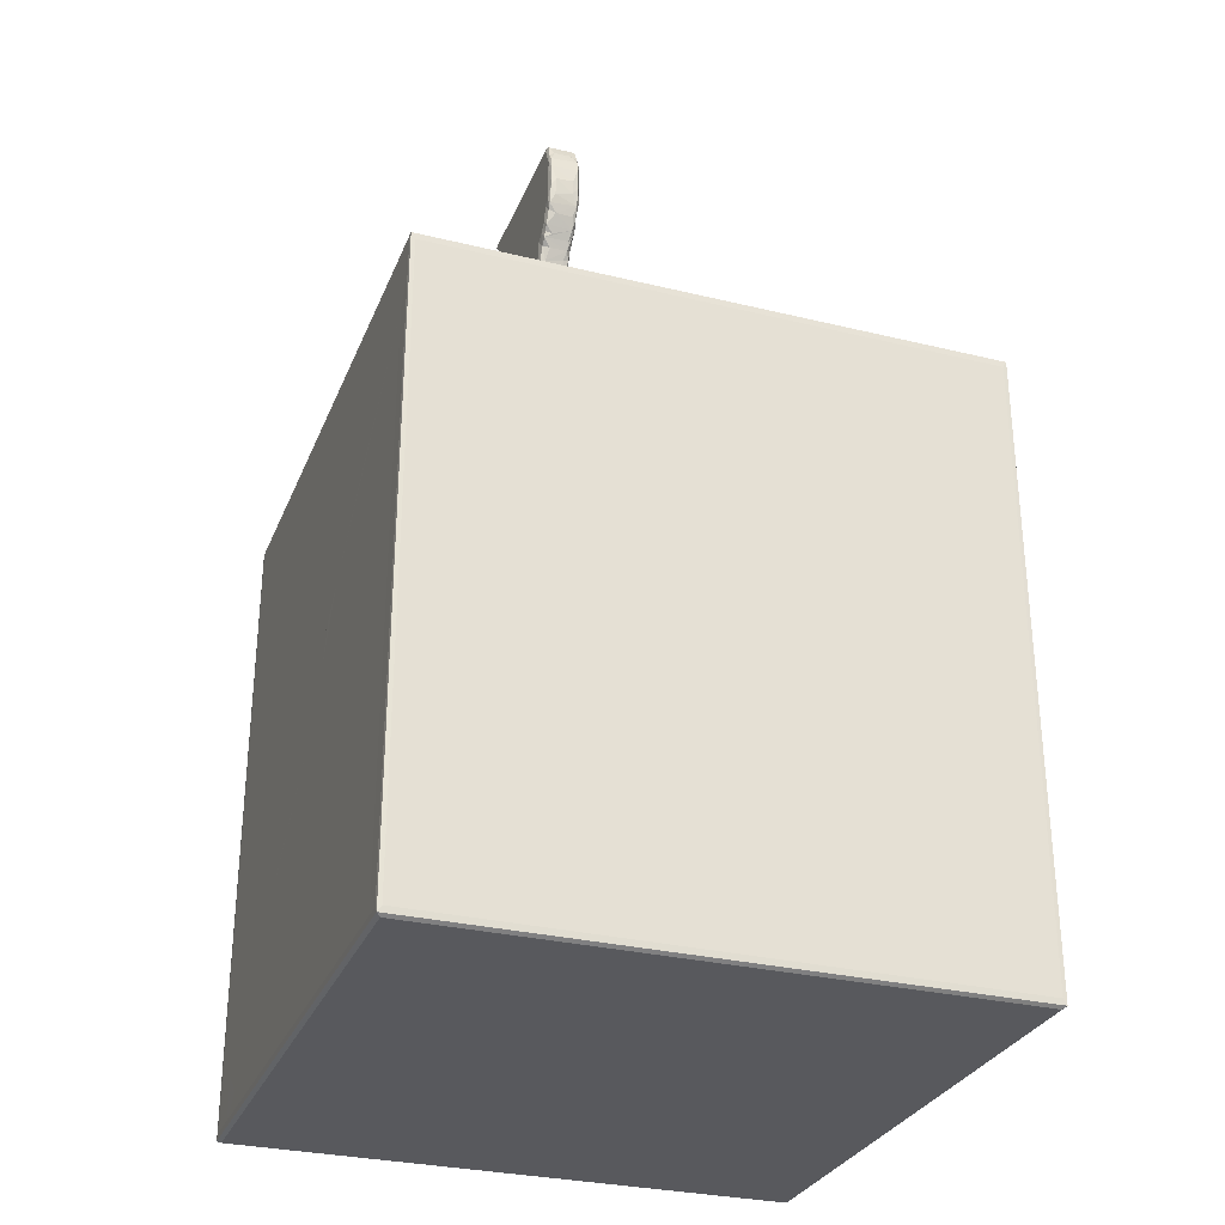
<metadata>
{"format":"obj","ext":"obj","renderer":"f3d","projection":"perspective","resolution":1024,"background":"white","views":[{"elev":-29.8,"azim":-109.6,"up":"+Z"}]}
</metadata>
<code>
v 72.2 2.824 0.01807
v 72.2 2.871 0.01766
v 72.2 2.855 0.06278
v 72.23 2.821 0.06679
v 72.23 2.853 -0.0004837
v 72.2 2.854 1.327
v 73.84 2.821 0.06363
v 72.2 2.824 2.263
v 72.2 4.976 0.06313
v 72.23 5.005 -0.0004948
v 74.1 2.853 -0.0004987
v 74.61 2.824 0.01764
v 72.23 2.821 2.141
v 72.2 2.854 3.29
v 72.2 4.819 2.675
v 74.83 2.821 2.456
v 72.23 2.821 3.723
v 72.2 2.854 4.927
v 72.2 2.824 4.979
v 72.23 2.821 4.931
v 72.2 7.287 4.928
v 72.23 2.854 5
v 72.63 3.268 5
v 72.54 3.502 5
v 72.23 3.963 5
v 72.42 3.94 5
v 73.4 3.584 4.999
v 73.99 2.853 5
v 72.9 4.043 5
v 73.16 4.048 5
v 73.47 3.823 5
v 73.34 3.951 5
v 72.34 4.629 5
v 72.23 5.429 5
v 72.56 5.111 5
v 72.67 4.316 5
v 72.95 4.423 5
v 73.32 4.624 5
v 73.11 4.955 5
v 73.9 3.803 5
v 74.65 3.288 5
v 74.51 3.613 5
v 73.51 4.301 5
v 73.72 4.176 5
v 73.9 5.008 5
v 73.43 5.085 5
v 74.14 4.078 4.999
v 74.32 4.183 5
v 74.57 3.97 4.999
v 74.44 4.762 5
v 74.38 5.551 5
v 72.2 7.288 0.06347
v 72.2 7.319 0.01778
v 72.23 7.289 -0.0004798
v 73.87 7.289 -0.0004974
v 72.2 7.288 2.459
v 72.23 7.321 0.06075
v 72.37 7.321 0.2124
v 72.23 7.321 2.557
v 74.69 7.319 0.01755
v 76.66 4.604 -0.0004948
v 76.66 7.289 -0.0004974
v 74.17 7.321 0.06225
v 76.12 7.321 0.213
v 74.46 7.321 2.132
v 75.34 7.321 1.349
v 72.2 7.319 2.534
v 72.36 7.321 4.456
v 73.83 7.321 3.122
v 73.24 7.321 3.687
v 74.12 7.321 2.623
v 74.45 7.321 2.535
v 74.02 7.321 2.942
v 73.62 7.321 3.375
v 72.2 7.318 4.979
v 72.66 6.09 5
v 72.41 6.264 5
v 72.82 5.599 5
v 73.11 5.786 5
v 73.06 6.042 5
v 72.97 6.347 5
v 72.23 7.321 4.642
v 72.76 7.321 4.154
v 72.64 7.321 4.51
v 72.23 7.321 4.929
v 73.1 7.321 4.012
v 74.34 7.321 4.932
v 72.23 7.289 5
v 72.56 6.953 5
v 72.69 6.664 5
v 72.97 7.141 4.999
v 73.32 6.75 5
v 73.57 5.551 5
v 73.41 6.019 5
v 73.64 5.552 5
v 74.05 5.551 5
v 73.65 5.639 5.028
v 73.73 5.613 5.032
v 73.69 5.669 5.063
v 73.75 5.647 5.09
v 73.76 5.723 5.179
v 73.75 5.67 5.153
v 73.81 5.656 5.177
v 73.8 5.675 5.282
v 73.82 5.656 5.25
v 73.82 5.72 5.349
v 73.83 5.67 5.337
v 73.82 5.688 6.164
v 73.77 5.72 6.303
v 73.77 5.675 6.319
v 73.84 5.656 6.231
v 73.85 5.671 6.115
v 73.48 6.43 5
v 73.57 5.942 5
v 73.64 5.864 5.022
v 73.66 5.94 5.021
v 73.65 6.033 5
v 73.69 5.905 5.064
v 73.74 5.855 5.139
v 73.8 5.892 5.283
v 73.75 5.963 5.033
v 73.75 5.922 5.091
v 73.73 6.032 5
v 73.75 5.898 5.153
v 73.81 5.907 5.177
v 73.85 5.906 5.298
v 73.84 5.856 5.386
v 73.83 5.898 5.325
v 74.02 6.39 5
v 73.81 5.896 6.198
v 73.78 5.86 6.271
v 73.83 5.837 6.129
v 73.84 5.893 6.15
v 73.84 5.906 6.23
v 74.48 5.613 5.032
v 73.89 5.656 5.337
v 73.85 5.721 5.459
v 73.86 5.675 5.448
v 73.9 5.656 5.436
v 73.88 5.675 5.615
v 75.24 5.648 5.092
v 75.09 5.656 6.297
v 73.89 5.674 5.789
v 73.91 5.656 5.891
v 73.87 5.717 5.953
v 73.87 5.674 5.983
v 73.85 5.72 6.067
v 73.89 5.656 6.177
v 73.8 5.656 6.424
v 74.32 6.032 5
v 73.87 5.893 5.534
v 73.9 5.906 5.443
v 73.86 5.894 5.431
v 74.51 5.907 5.78
v 74.51 6.342 5
v 73.88 5.895 5.692
v 73.88 5.894 5.837
v 73.88 5.856 5.906
v 73.91 5.906 5.857
v 73.86 5.858 6.019
v 73.87 5.895 6.048
v 73.89 5.907 6.216
v 74.28 6.705 5
v 73.91 7.318 4.979
v 75.98 7.289 5
v 74.52 6.577 5.001
v 73.65 5.685 6.516
v 73.6 5.7 6.606
v 73.62 5.67 6.603
v 73.67 5.656 6.554
v 73.69 5.665 6.49
v 73.7 5.7 6.438
v 73.73 5.697 6.371
v 73.76 5.665 6.401
v 73.71 5.684 6.431
v 73.73 5.656 6.483
v 73.57 5.678 6.692
v 73.59 5.655 6.733
v 73.65 5.656 6.663
v 73.55 5.72 6.789
v 73.55 5.675 6.849
v 73.54 5.721 6.903
v 73.55 5.675 7.032
v 73.59 5.656 7.089
v 73.57 5.676 7.127
v 73.6 5.728 7.204
v 73.6 5.67 7.176
v 73.67 5.656 7.249
v 73.64 5.678 7.285
v 73.68 5.72 7.305
v 73.73 5.72 7.313
v 73.73 5.674 7.295
v 73.65 5.896 6.52
v 73.6 5.836 6.609
v 73.68 5.838 6.467
v 73.69 5.893 6.483
v 73.67 5.907 6.556
v 73.73 5.838 6.371
v 73.7 5.893 6.435
v 73.75 5.893 6.388
v 73.8 5.907 6.456
v 73.74 5.907 6.496
v 73.55 5.858 6.755
v 73.57 5.896 6.678
v 73.53 5.855 6.896
v 73.61 5.893 6.634
v 73.59 5.907 6.716
v 73.65 5.907 6.7
v 73.55 5.895 6.845
v 73.55 5.892 7.018
v 73.56 5.892 7.11
v 73.59 5.856 7.194
v 73.59 5.906 7.087
v 73.59 5.898 7.165
v 73.67 5.907 7.25
v 73.64 5.892 7.276
v 73.68 5.856 7.305
v 73.67 5.895 7.294
v 73.73 5.857 7.312
v 74.83 5.656 7.082
v 74.92 5.656 7.251
v 74.83 5.907 6.663
v 74.96 5.895 7.294
v 75.02 5.857 7.312
v 76.66 2.821 0.06233
v 76.66 2.853 -0.0004936
v 76.69 2.824 0.01769
v 76.7 2.853 0.05843
v 76.7 2.852 1.469
v 76.7 4.436 0.2124
v 76.7 4.453 0.06187
v 76.69 4.984 0.01766
v 76.7 5.366 1.791
v 76.7 5.94 1.364
v 76.66 2.821 4.93
v 76.69 2.824 2.58
v 76.7 2.852 3.172
v 76.7 4.324 3.145
v 76.7 4.637 2.958
v 76.7 3.783 3.736
v 76.7 5.067 2.455
v 76.7 4.833 2.622
v 76.7 5.328 2.199
v 76.7 4.168 3.423
v 76.69 2.824 4.979
v 75.07 3.446 5
v 75.02 3.782 5
v 75.99 2.853 5
v 75.59 3.114 5
v 75.48 3.332 5
v 75.55 3.864 5
v 75.23 3.943 5
v 75.92 3.899 5
v 74.77 4.589 5
v 75 4.603 5
v 74.9 5.551 5
v 75.31 4.933 5
v 75.6 4.21 5
v 75.53 4.761 5
v 75.33 5.552 5
v 75.66 5.36 5
v 76.7 3.251 4.506
v 76.7 2.856 4.679
v 76.7 2.851 4.932
v 76.7 3.495 4.155
v 76.7 3.93 3.974
v 76 3.103 5
v 76.31 3.477 5
v 76.01 3.399 5
v 76.49 3.83 5
v 76.66 2.854 5.001
v 76.7 7.165 4.932
v 76.08 4.365 5
v 76.12 4.791 5
v 76.36 4.295 5
v 76.52 4.8 5
v 75.84 4.968 5
v 76.27 5.442 5
v 76.54 6.161 5
v 76.33 7.321 0.06338
v 76.06 7.321 0.6133
v 75.73 7.321 0.9246
v 75.79 7.321 1.209
v 76.7 6.227 0.9711
v 76.69 7.318 0.01748
v 76.7 6.709 0.2466
v 76.7 6.548 0.7905
v 76.35 7.321 0.385
v 76.7 7.288 0.06318
v 76.7 7.175 0.3391
v 76.7 6.887 0.5929
v 76.66 7.321 0.05895
v 75.09 7.321 1.58
v 74.99 7.321 1.815
v 74.77 7.321 2.213
v 76.66 7.321 4.931
v 76.7 5.698 1.749
v 76.7 6.244 1.432
v 76.69 7.318 4.967
v 76.7 7.289 4.93
v 75.24 5.656 5.178
v 75.24 5.551 5
v 75.24 5.613 5.033
v 75.38 5.656 5.512
v 75.24 5.656 6.057
v 75.27 5.963 5.033
v 75.24 5.922 5.092
v 74.88 6.033 5
v 74.94 5.906 5.491
v 74.96 6.555 5
v 75.32 6.032 5
v 75.24 5.906 5.177
v 75.38 5.906 5.494
v 75.01 5.907 6.431
v 75.3 5.906 6.052
v 75.33 5.906 5.858
v 75.09 5.906 6.352
v 75.16 5.906 6.273
v 75.41 5.631 5
v 75.31 5.645 5.03
v 75.29 5.666 5.098
v 75.31 5.716 5.102
v 75.34 5.738 5.04
v 75.41 5.712 5
v 75.3 5.67 5.193
v 75.31 5.72 5.174
v 75.31 5.656 5.27
v 75.34 5.693 5.242
v 75.35 5.674 5.284
v 75.32 5.656 5.418
v 75.4 5.725 5.432
v 75.38 5.67 5.425
v 75.41 5.952 5
v 75.8 6.117 5
v 75.4 5.677 5.474
v 75.41 5.676 5.578
v 75.32 5.656 5.817
v 75.3 5.656 6.046
v 75.38 5.656 5.812
v 75.37 5.677 5.894
v 75.16 5.656 6.216
v 75.22 5.656 6.202
v 75.39 5.732 5.922
v 75.33 5.671 6.085
v 75.33 5.703 6.092
v 75.29 5.677 6.122
v 75.25 5.671 6.238
v 75.25 5.696 6.24
v 75.31 5.742 6.142
v 75.41 5.674 5.715
v 75.42 5.724 5.7
v 75.4 5.672 5.847
v 75.31 5.906 5.272
v 75.31 5.856 5.102
v 75.34 5.891 5.04
v 75.31 5.857 5.174
v 75.33 5.892 5.231
v 75.29 5.91 5.067
v 75.33 5.958 5.02
v 75.41 6.03 5
v 75.3 5.898 5.181
v 75.38 5.852 5.383
v 75.37 5.896 5.401
v 75.27 6.529 5
v 75.39 6.269 5
v 75.4 5.894 5.459
v 75.42 5.895 5.59
v 75.38 5.906 5.804
v 75.36 5.897 5.927
v 75.23 5.906 6.186
v 75.37 5.854 5.992
v 75.39 5.876 5.915
v 75.3 5.873 6.155
v 75.33 5.891 6.077
v 75.28 5.897 6.153
v 75.42 5.857 5.71
v 75.4 5.892 5.838
v 75.35 7.097 4.999
v 75.25 6.792 5.001
v 76.65 7.318 4.979
v 75.91 7.01 5
v 76.24 6.886 5
v 76.04 5.77 5
v 76.21 6.341 5
v 76.66 6.513 5
v 76.66 7.289 5
v 76.69 7.274 4.979
v 74.84 5.656 6.618
v 74.93 5.656 6.457
v 74.9 5.655 6.596
v 75.01 5.656 6.377
v 75.08 5.656 6.369
v 75 5.656 6.449
v 74.98 5.677 6.517
v 75.06 5.677 6.435
v 75.03 5.67 6.484
v 75.04 5.697 6.493
v 75.08 5.742 6.453
v 75 5.742 6.535
v 74.88 5.677 6.681
v 74.82 5.656 6.818
v 74.85 5.674 6.803
v 74.86 5.719 6.824
v 74.89 5.742 6.7
v 74.92 5.671 6.632
v 74.93 5.702 6.619
v 74.85 5.656 7.179
v 74.98 5.674 7.295
v 75.02 5.718 7.313
v 74.85 5.675 6.941
v 74.86 5.675 7.027
v 74.88 5.678 7.099
v 74.92 5.67 7.193
v 74.92 5.72 7.172
v 74.95 5.699 7.222
v 75.01 5.672 7.298
v 75.02 5.733 7.298
v 74.93 5.906 6.49
v 74.82 5.907 6.897
v 75.08 5.876 6.453
v 75.02 5.874 6.517
v 74.98 5.901 6.51
v 75.06 5.901 6.429
v 75.04 5.889 6.487
v 74.87 5.857 6.768
v 74.89 5.876 6.699
v 74.85 5.856 6.854
v 74.89 5.904 6.647
v 74.86 5.894 6.766
v 74.92 5.889 6.637
v 74.96 5.857 6.587
v 74.95 5.895 6.575
v 74.85 5.907 7.159
v 74.92 5.907 7.251
v 74.87 5.857 7.03
v 74.85 5.894 6.953
v 74.89 5.856 7.109
v 74.92 5.856 7.172
v 74.87 5.895 7.08
v 74.91 5.898 7.18
v 75.02 5.888 7.303
v 74.97 5.897 7.247
v 75.15 5.656 6.287
v 75.14 5.677 6.355
v 75.21 5.677 6.273
v 75.19 5.674 6.324
v 75.22 5.742 6.289
v 75.16 5.742 6.373
v 75.11 5.67 6.404
v 75.12 5.697 6.413
v 75.21 5.874 6.301
v 75.15 5.874 6.38
v 75.14 5.901 6.348
v 75.21 5.901 6.267
v 75.19 5.889 6.324
v 75.11 5.889 6.407
v 75.25 5.888 6.242
f 1 3 2
f 1 2 5
f 1 6 3
f 1 7 4
f 1 8 6
f 1 4 8
f 6 9 3
f 1 12 7
f 1 5 12
f 12 5 11
f 5 10 11
f 2 10 5
f 2 3 9
f 8 4 13
f 4 7 13
f 8 14 6
f 9 6 15
f 7 16 13
f 8 13 17
f 6 14 15
f 13 16 17
f 8 19 14
f 8 17 19
f 19 18 14
f 19 17 20
f 15 14 18
f 22 23 24
f 19 22 25
f 18 19 21
f 22 24 25
f 25 24 26
f 22 28 27
f 22 27 23
f 19 28 22
f 24 29 26
f 23 30 24
f 24 30 29
f 27 31 23
f 23 32 30
f 23 31 32
f 25 26 33
f 33 35 34
f 26 29 36
f 36 29 37
f 29 30 37
f 26 36 33
f 33 36 35
f 36 37 35
f 37 39 35
f 37 38 39
f 17 16 20
f 27 40 31
f 27 41 40
f 28 41 27
f 41 42 40
f 32 31 43
f 37 30 38
f 30 32 38
f 32 43 38
f 31 40 44
f 31 44 43
f 39 38 46
f 38 43 46
f 43 44 46
f 46 44 45
f 44 40 45
f 40 47 45
f 40 42 47
f 47 42 48
f 45 47 50
f 47 48 50
f 48 49 50
f 45 50 51
f 2 9 53
f 2 53 10
f 53 54 10
f 53 9 52
f 10 54 55
f 52 56 53
f 57 59 58
f 53 59 57
f 53 57 60
f 54 53 60
f 54 60 55
f 10 55 11
f 11 55 61
f 55 62 61
f 60 57 63
f 57 58 64
f 57 64 63
f 58 65 64
f 64 65 66
f 9 15 52
f 15 21 56
f 52 15 56
f 53 67 59
f 56 67 53
f 59 68 58
f 58 68 65
f 68 69 65
f 69 68 70
f 69 71 65
f 69 73 71
f 70 74 69
f 65 71 72
f 71 73 72
f 73 69 72
f 69 74 72
f 15 18 21
f 19 25 34
f 19 34 75
f 21 19 75
f 25 33 34
f 34 76 77
f 34 35 76
f 35 78 76
f 35 39 78
f 39 79 78
f 76 78 80
f 78 79 80
f 76 80 81
f 56 21 67
f 67 82 59
f 67 75 82
f 21 75 67
f 59 82 68
f 68 84 83
f 75 85 82
f 68 82 84
f 68 83 70
f 83 86 70
f 82 85 84
f 83 84 86
f 84 87 86
f 84 85 87
f 75 34 88
f 34 77 88
f 77 89 88
f 77 90 89
f 77 76 90
f 90 91 89
f 76 81 90
f 81 92 90
f 90 92 91
f 89 91 88
f 85 75 87
f 39 46 79
f 46 94 79
f 46 93 94
f 46 95 93
f 46 45 95
f 95 45 96
f 93 95 97
f 95 98 97
f 97 100 99
f 97 98 100
f 99 102 101
f 99 100 102
f 100 103 102
f 102 104 101
f 102 105 104
f 102 103 105
f 104 107 106
f 104 105 107
f 108 110 109
f 108 111 110
f 108 112 111
f 79 94 80
f 80 94 113
f 80 113 81
f 94 93 114
f 93 97 115
f 93 115 114
f 114 115 116
f 114 116 117
f 97 118 115
f 97 99 118
f 99 101 119
f 99 119 118
f 119 101 120
f 116 122 121
f 116 118 122
f 115 118 116
f 116 123 117
f 116 121 123
f 118 124 122
f 119 124 118
f 122 124 125
f 124 126 125
f 124 120 126
f 119 120 124
f 104 127 120
f 104 106 127
f 101 104 120
f 120 128 126
f 120 127 128
f 114 117 94
f 94 123 113
f 94 117 123
f 108 131 130
f 108 109 131
f 130 132 108
f 130 134 133
f 130 133 132
f 95 96 98
f 96 135 98
f 98 135 100
f 105 136 107
f 105 103 136
f 107 137 106
f 107 138 137
f 107 139 138
f 107 136 139
f 103 139 136
f 138 140 137
f 138 139 140
f 45 51 96
f 96 51 135
f 135 141 100
f 100 141 103
f 140 144 143
f 140 139 144
f 143 146 145
f 143 144 146
f 146 147 145
f 146 112 147
f 146 148 112
f 146 144 148
f 112 108 147
f 112 148 111
f 139 103 142
f 139 142 144
f 144 142 148
f 121 150 123
f 106 137 127
f 137 151 127
f 137 140 151
f 128 152 126
f 128 153 152
f 127 153 128
f 127 151 153
f 153 151 152
f 123 150 129
f 126 154 125
f 126 152 154
f 129 150 155
f 140 156 151
f 140 143 156
f 143 157 156
f 143 158 157
f 143 145 158
f 151 156 152
f 156 159 152
f 156 157 159
f 145 147 160
f 158 145 160
f 147 108 160
f 160 108 132
f 157 161 159
f 158 161 157
f 158 160 161
f 161 162 159
f 161 133 162
f 160 133 161
f 160 132 133
f 133 134 162
f 159 162 154
f 152 159 154
f 70 86 74
f 86 87 74
f 72 74 87
f 81 113 92
f 123 129 113
f 113 91 92
f 113 163 91
f 87 75 164
f 88 164 75
f 91 165 88
f 88 165 164
f 113 129 163
f 129 166 163
f 129 155 166
f 167 169 168
f 167 170 169
f 167 171 170
f 167 172 171
f 110 173 109
f 110 174 173
f 110 149 174
f 110 111 149
f 175 171 172
f 175 176 171
f 175 174 176
f 175 173 174
f 175 172 173
f 171 176 170
f 174 149 176
f 177 169 178
f 177 168 169
f 169 170 179
f 169 179 178
f 177 181 180
f 177 178 181
f 181 182 180
f 170 176 179
f 178 179 149
f 181 183 182
f 181 178 183
f 183 178 184
f 183 184 185
f 185 187 186
f 185 184 187
f 184 188 187
f 178 149 184
f 184 149 188
f 187 189 186
f 187 188 189
f 189 191 190
f 189 192 191
f 188 192 189
f 167 194 193
f 167 168 194
f 193 195 167
f 193 197 196
f 193 196 195
f 109 173 131
f 131 173 198
f 172 167 199
f 172 199 173
f 199 167 195
f 199 198 173
f 130 200 134
f 131 200 130
f 200 201 134
f 131 198 200
f 199 202 200
f 199 196 202
f 199 195 196
f 199 200 198
f 196 197 202
f 200 202 201
f 177 203 204
f 177 194 168
f 177 204 194
f 177 180 203
f 180 182 205
f 180 205 203
f 204 207 206
f 204 206 194
f 193 206 197
f 194 206 193
f 206 208 197
f 206 207 208
f 204 209 207
f 203 209 204
f 203 205 209
f 197 208 202
f 202 208 201
f 182 210 205
f 182 183 210
f 183 211 210
f 183 185 211
f 185 212 211
f 185 186 212
f 209 213 207
f 209 210 213
f 205 210 209
f 207 213 208
f 210 211 213
f 211 214 213
f 211 212 214
f 213 215 208
f 213 214 215
f 189 217 216
f 189 190 217
f 186 216 212
f 186 189 216
f 214 216 215
f 212 216 214
f 216 218 215
f 216 217 218
f 190 191 217
f 217 191 219
f 217 219 218
f 111 148 149
f 176 149 179
f 148 142 149
f 149 220 188
f 188 221 192
f 134 201 162
f 162 201 222
f 201 208 222
f 162 222 154
f 208 215 222
f 215 218 223
f 219 223 218
f 191 224 219
f 219 224 223
f 12 225 7
f 12 11 226
f 7 225 16
f 12 227 225
f 12 226 227
f 227 228 229
f 228 230 229
f 227 231 228
f 226 61 227
f 228 231 230
f 226 11 61
f 227 232 231
f 61 232 227
f 230 234 233
f 227 229 236
f 225 227 236
f 16 225 235
f 225 236 235
f 236 229 237
f 237 229 238
f 229 239 238
f 237 238 240
f 230 233 229
f 229 233 241
f 229 242 239
f 229 241 242
f 238 244 240
f 242 241 239
f 238 239 244
f 16 235 20
f 19 245 28
f 20 245 19
f 41 246 42
f 42 246 247
f 245 248 28
f 41 249 250
f 28 249 41
f 28 248 249
f 41 250 246
f 247 246 252
f 246 251 252
f 246 250 251
f 251 250 253
f 42 49 48
f 49 42 254
f 42 247 254
f 254 247 255
f 255 247 252
f 49 254 50
f 254 255 256
f 252 258 257
f 252 251 258
f 255 252 257
f 258 259 257
f 259 258 261
f 237 240 262
f 237 262 263
f 236 237 263
f 236 263 245
f 235 236 245
f 245 263 264
f 263 262 264
f 240 265 262
f 240 266 265
f 265 266 262
f 262 266 264
f 249 248 267
f 20 235 245
f 249 269 250
f 249 267 269
f 250 269 253
f 267 268 269
f 269 268 253
f 245 271 248
f 248 271 267
f 267 271 268
f 268 271 270
f 240 244 266
f 266 272 264
f 244 239 266
f 239 272 266
f 253 273 251
f 251 273 258
f 258 273 274
f 268 275 253
f 268 270 275
f 253 275 273
f 273 275 276
f 258 274 277
f 258 277 261
f 274 278 277
f 273 276 274
f 274 276 278
f 275 270 276
f 270 271 276
f 264 272 245
f 276 271 279
f 55 60 62
f 60 63 280
f 63 64 280
f 64 66 281
f 66 282 281
f 232 285 231
f 61 285 232
f 231 286 230
f 230 286 284
f 230 284 234
f 60 280 285
f 62 60 285
f 281 288 64
f 280 64 288
f 282 283 281
f 61 62 285
f 285 289 231
f 231 289 286
f 286 289 290
f 286 290 291
f 284 286 287
f 286 291 287
f 285 280 292
f 280 288 292
f 288 281 292
f 281 283 292
f 65 293 66
f 293 65 294
f 65 295 294
f 65 72 295
f 66 293 283
f 293 294 283
f 66 283 282
f 294 295 283
f 295 296 283
f 72 296 295
f 72 87 296
f 233 234 297
f 233 243 241
f 233 297 243
f 234 298 297
f 284 298 234
f 297 298 241
f 297 241 243
f 298 290 241
f 239 241 272
f 284 287 298
f 287 291 290
f 287 290 298
f 283 296 292
f 292 296 285
f 289 285 299
f 296 299 285
f 241 290 272
f 290 289 300
f 289 299 300
f 50 256 51
f 50 254 256
f 51 256 135
f 255 257 256
f 141 301 103
f 103 301 142
f 256 303 135
f 256 302 303
f 135 303 141
f 121 307 306
f 121 122 307
f 121 308 150
f 121 306 308
f 122 125 307
f 125 154 309
f 150 308 155
f 306 311 308
f 307 125 312
f 125 309 312
f 309 313 312
f 308 310 155
f 154 314 315
f 315 317 318
f 260 257 319
f 257 260 302
f 257 302 256
f 302 320 303
f 302 260 320
f 320 322 321
f 320 323 322
f 303 321 141
f 303 320 321
f 260 319 320
f 320 324 323
f 320 319 324
f 321 326 325
f 321 322 326
f 141 325 301
f 141 321 325
f 301 325 327
f 325 329 327
f 325 328 329
f 325 326 328
f 142 301 304
f 301 330 304
f 301 327 330
f 329 328 331
f 329 331 332
f 327 332 330
f 327 329 332
f 330 332 304
f 257 259 261
f 257 261 319
f 319 333 324
f 319 261 333
f 261 334 333
f 332 335 304
f 332 331 335
f 304 335 336
f 142 304 305
f 304 337 305
f 305 337 338
f 304 339 337
f 337 340 338
f 337 339 340
f 142 305 341
f 305 342 341
f 340 345 344
f 340 343 345
f 338 340 344
f 305 346 342
f 305 338 346
f 346 348 347
f 346 349 348
f 342 346 347
f 346 345 349
f 346 344 345
f 338 344 346
f 336 351 350
f 304 336 350
f 304 350 339
f 350 351 352
f 339 350 352
f 340 352 343
f 339 352 340
f 323 354 322
f 323 355 354
f 323 324 333
f 323 333 355
f 322 356 326
f 322 354 356
f 326 357 328
f 326 356 357
f 355 358 354
f 355 359 358
f 306 358 359
f 306 307 358
f 306 359 311
f 355 333 359
f 359 360 311
f 359 333 360
f 354 361 356
f 354 358 361
f 307 361 358
f 307 312 361
f 312 353 361
f 361 353 357
f 356 361 357
f 312 313 353
f 328 362 331
f 328 357 362
f 357 363 362
f 353 363 357
f 353 313 363
f 311 365 308
f 308 365 364
f 311 360 365
f 331 366 335
f 331 362 366
f 335 366 336
f 366 367 336
f 363 313 366
f 362 363 366
f 313 367 366
f 333 334 360
f 154 315 309
f 315 316 309
f 309 316 368
f 313 309 368
f 316 369 368
f 315 318 370
f 343 372 371
f 343 371 345
f 349 373 348
f 345 371 374
f 349 374 373
f 349 345 374
f 372 369 371
f 316 315 369
f 371 369 374
f 315 374 369
f 315 370 375
f 315 375 374
f 373 374 375
f 336 376 351
f 336 367 376
f 351 377 352
f 351 376 377
f 343 377 372
f 343 352 377
f 313 368 367
f 376 367 377
f 368 377 367
f 368 369 377
f 372 377 369
f 155 310 166
f 163 166 378
f 310 308 364
f 310 379 166
f 166 379 378
f 163 378 91
f 87 164 380
f 165 380 164
f 310 364 379
f 365 381 364
f 381 365 382
f 364 381 379
f 379 381 378
f 378 165 91
f 277 383 261
f 277 278 383
f 261 383 334
f 383 384 334
f 383 278 279
f 383 279 384
f 276 279 278
f 279 271 385
f 271 245 385
f 290 300 272
f 365 360 382
f 360 334 382
f 334 384 382
f 378 381 165
f 381 382 165
f 87 380 296
f 279 385 384
f 384 385 382
f 382 385 386
f 272 387 245
f 385 245 387
f 385 387 386
f 382 386 165
f 165 386 380
f 272 300 387
f 300 299 387
f 296 380 299
f 386 299 380
f 386 387 299
f 149 142 388
f 149 388 220
f 388 142 389
f 388 389 390
f 142 391 389
f 142 392 391
f 389 391 393
f 389 394 390
f 389 393 394
f 391 395 393
f 391 392 395
f 395 397 396
f 395 398 397
f 394 397 399
f 394 396 397
f 393 396 394
f 393 395 396
f 388 390 400
f 400 403 402
f 400 404 403
f 388 402 401
f 388 400 402
f 394 406 405
f 394 399 406
f 390 394 405
f 400 406 404
f 400 405 406
f 390 405 400
f 188 220 407
f 188 407 221
f 192 408 191
f 221 408 192
f 408 409 191
f 388 401 220
f 402 403 410
f 401 410 220
f 401 402 410
f 220 410 411
f 220 411 412
f 412 414 413
f 220 413 407
f 220 412 413
f 407 413 221
f 415 417 416
f 413 416 221
f 413 415 416
f 413 414 415
f 221 416 408
f 416 417 409
f 408 416 409
f 154 222 314
f 314 222 418
f 398 420 397
f 399 397 421
f 420 421 397
f 315 314 317
f 418 422 314
f 314 423 317
f 420 424 421
f 420 423 424
f 314 424 423
f 314 422 424
f 421 424 422
f 404 425 403
f 404 426 425
f 403 425 427
f 418 222 428
f 426 429 425
f 426 428 429
f 222 429 428
f 425 429 427
f 222 419 429
f 399 421 406
f 404 430 426
f 404 406 430
f 421 431 406
f 406 431 430
f 421 432 431
f 421 422 432
f 418 432 422
f 418 428 432
f 431 432 430
f 428 430 432
f 426 430 428
f 222 433 419
f 222 434 433
f 222 215 434
f 215 223 434
f 191 409 224
f 403 427 410
f 410 435 411
f 427 436 410
f 410 436 435
f 411 437 412
f 411 435 437
f 412 438 414
f 412 437 438
f 427 429 436
f 419 436 429
f 419 433 436
f 435 439 437
f 435 436 439
f 433 439 436
f 437 440 438
f 437 439 440
f 433 440 439
f 433 434 440
f 415 441 417
f 415 442 441
f 414 442 415
f 414 438 442
f 417 224 409
f 417 441 224
f 440 434 442
f 438 440 442
f 434 223 442
f 442 223 441
f 224 441 223
f 142 341 443
f 142 444 392
f 142 443 444
f 341 445 443
f 341 342 445
f 445 447 446
f 444 446 448
f 443 446 444
f 443 445 446
f 444 450 449
f 444 448 450
f 395 450 398
f 395 449 450
f 392 449 395
f 392 444 449
f 445 348 447
f 445 347 348
f 342 347 445
f 447 451 446
f 448 451 452
f 448 446 451
f 448 452 450
f 398 450 420
f 420 450 452
f 317 453 318
f 318 454 370
f 451 454 455
f 318 455 454
f 318 453 455
f 452 455 453
f 452 451 455
f 452 453 456
f 317 456 453
f 317 423 456
f 420 456 423
f 420 452 456
f 348 373 457
f 447 457 451
f 447 348 457
f 373 375 457
f 370 457 375
f 370 454 457
f 451 457 454

</code>
